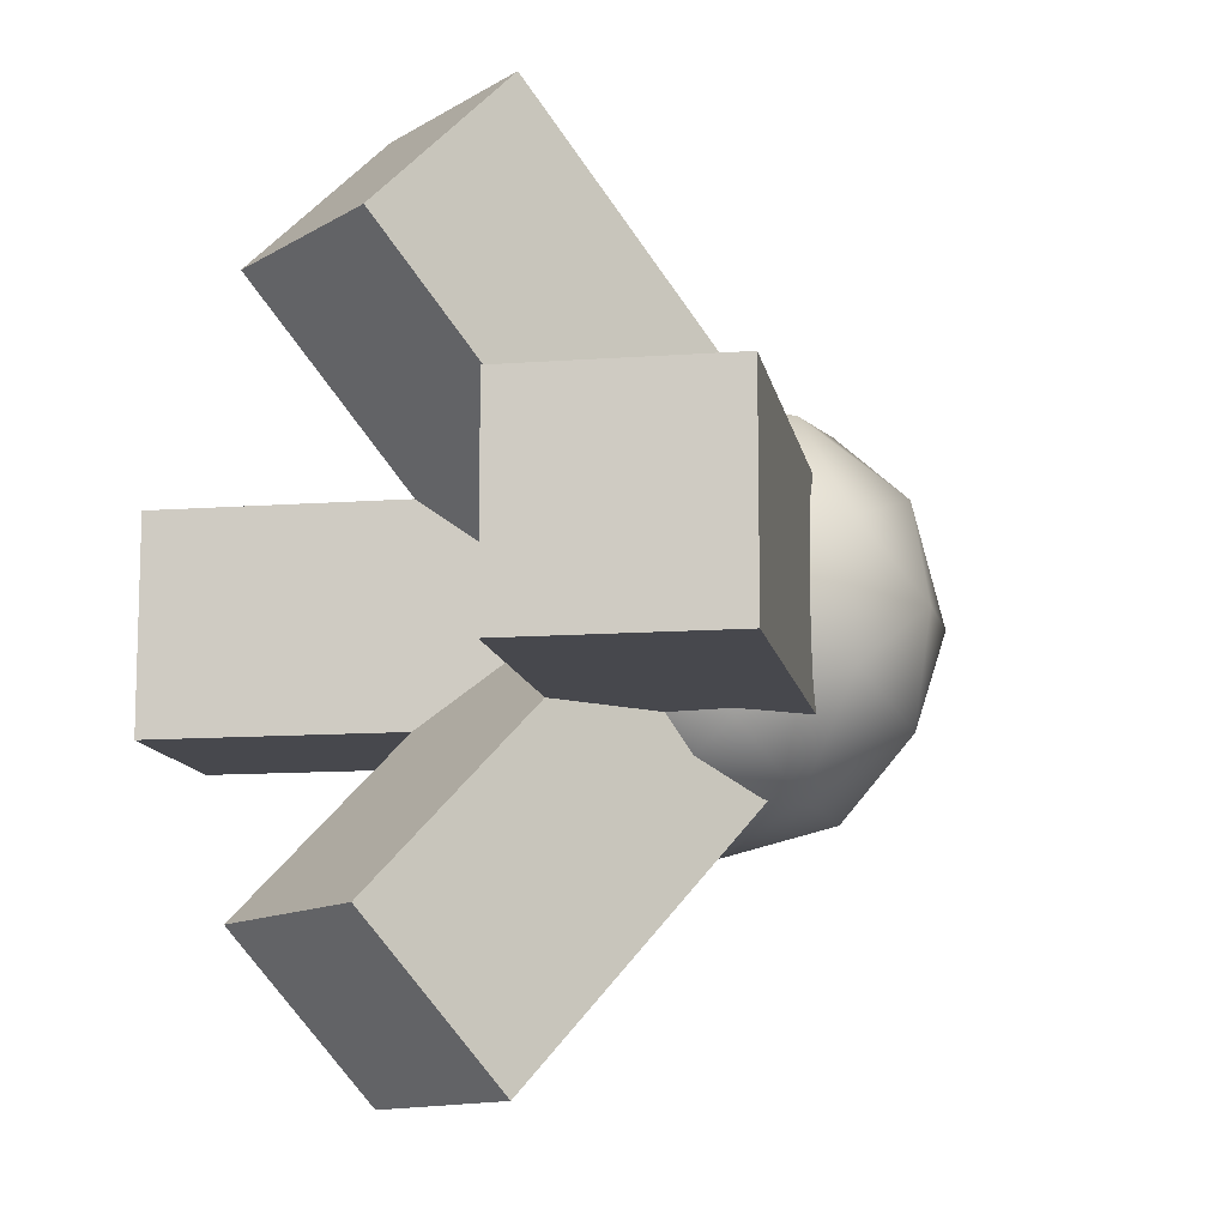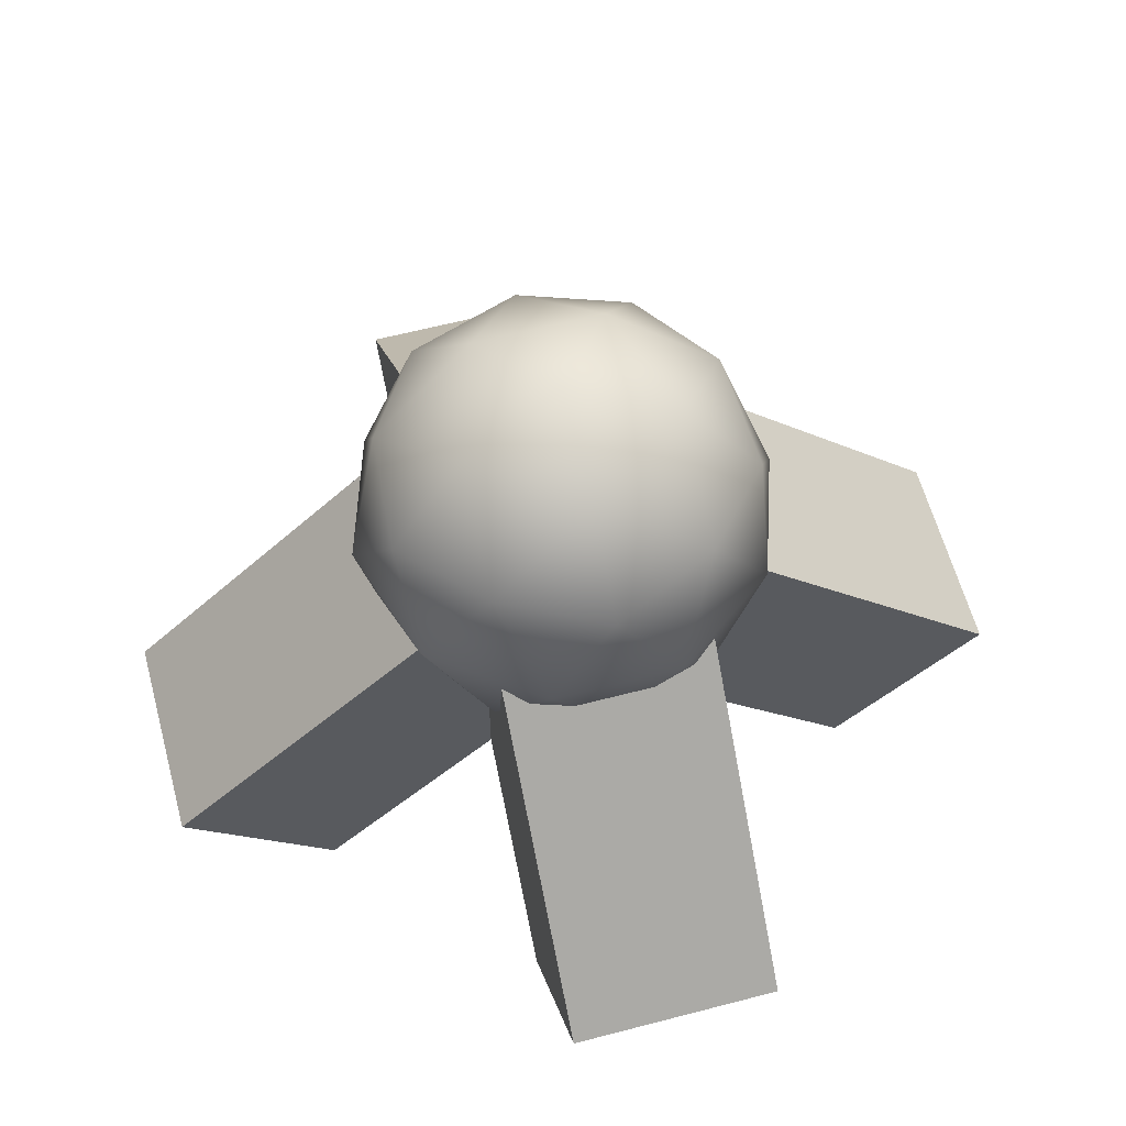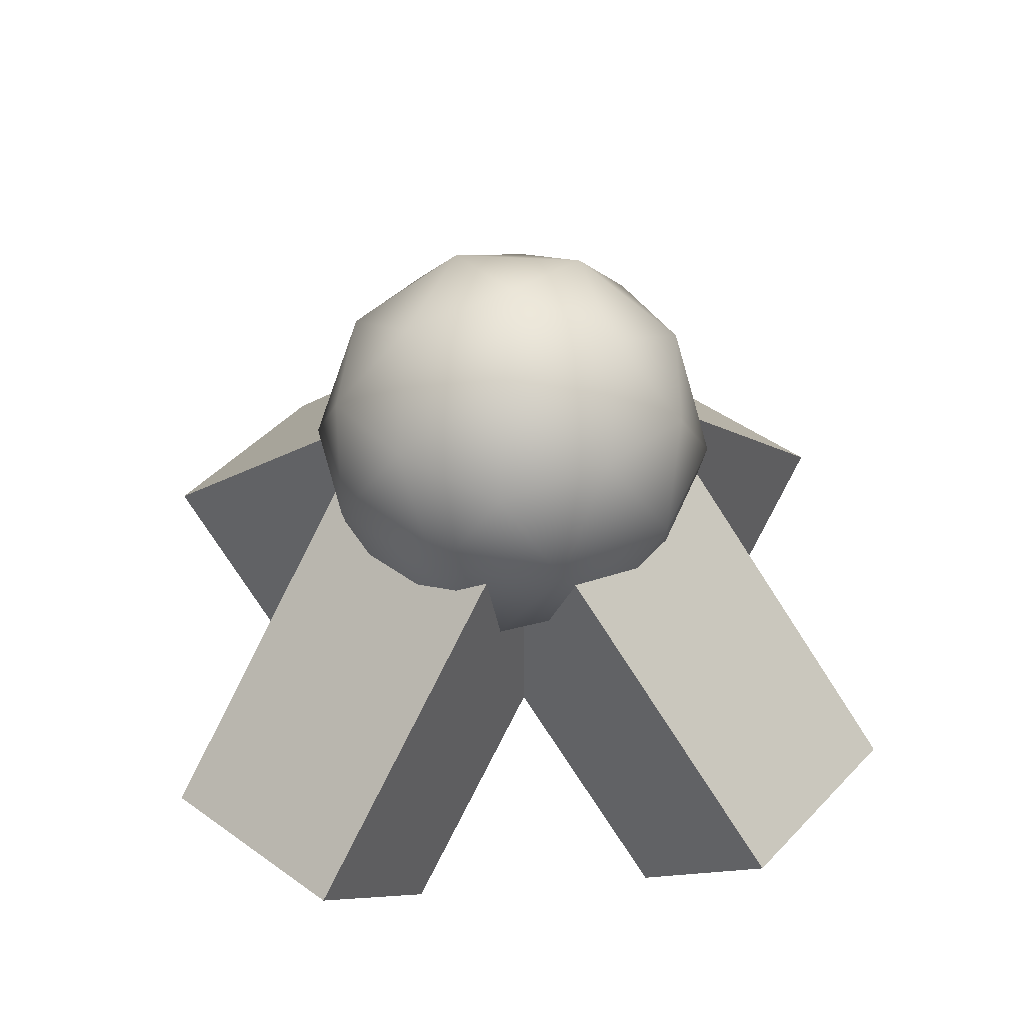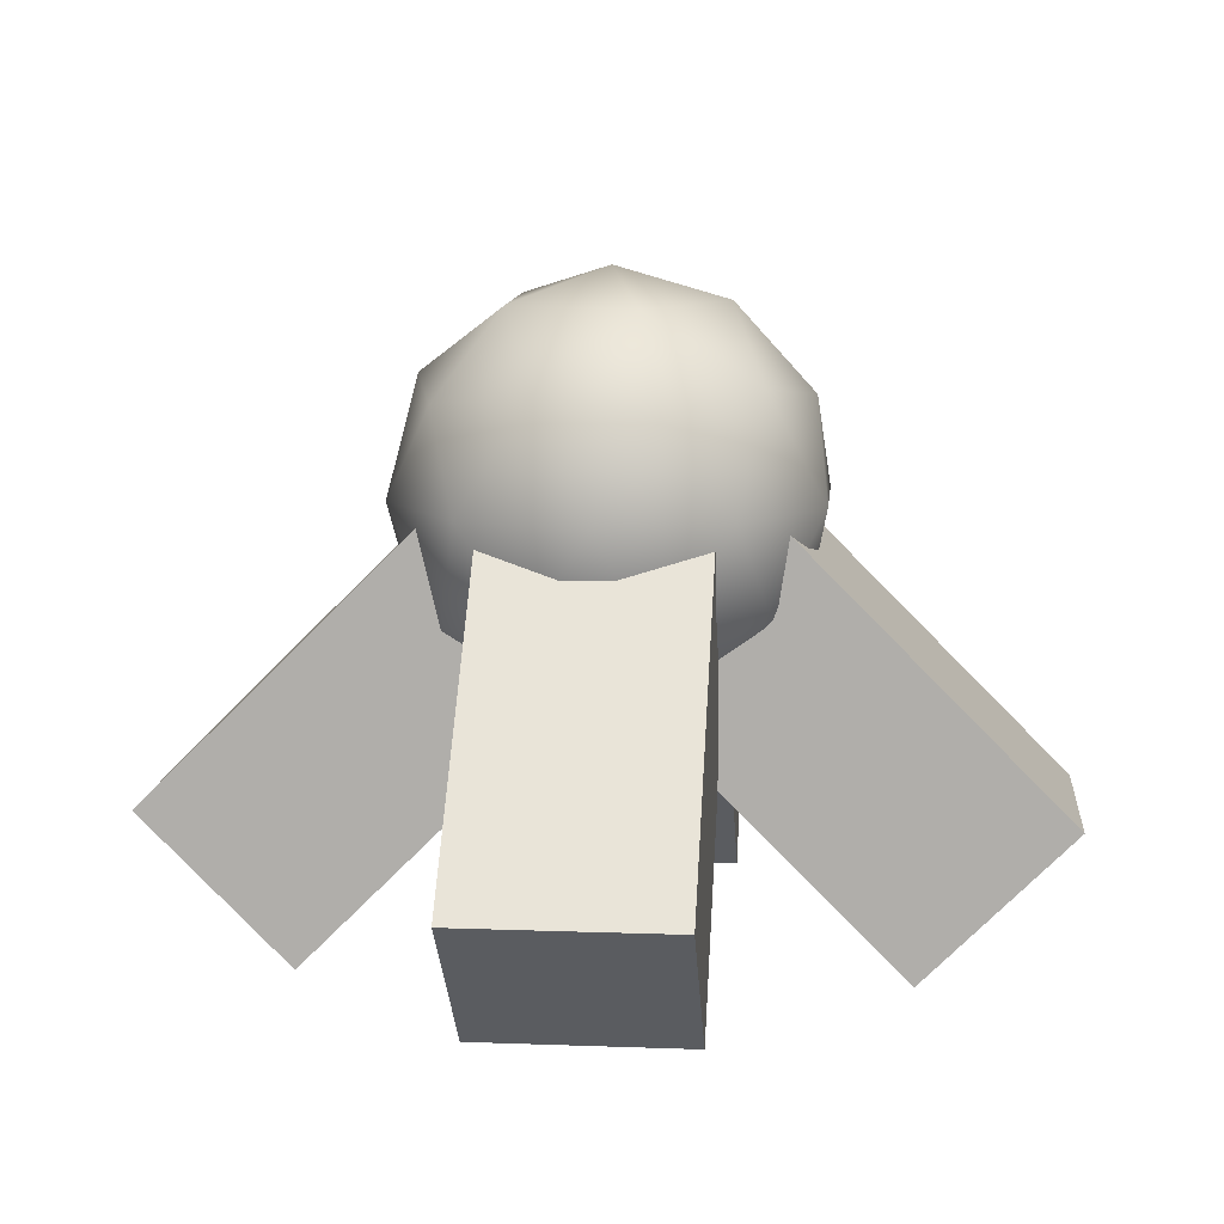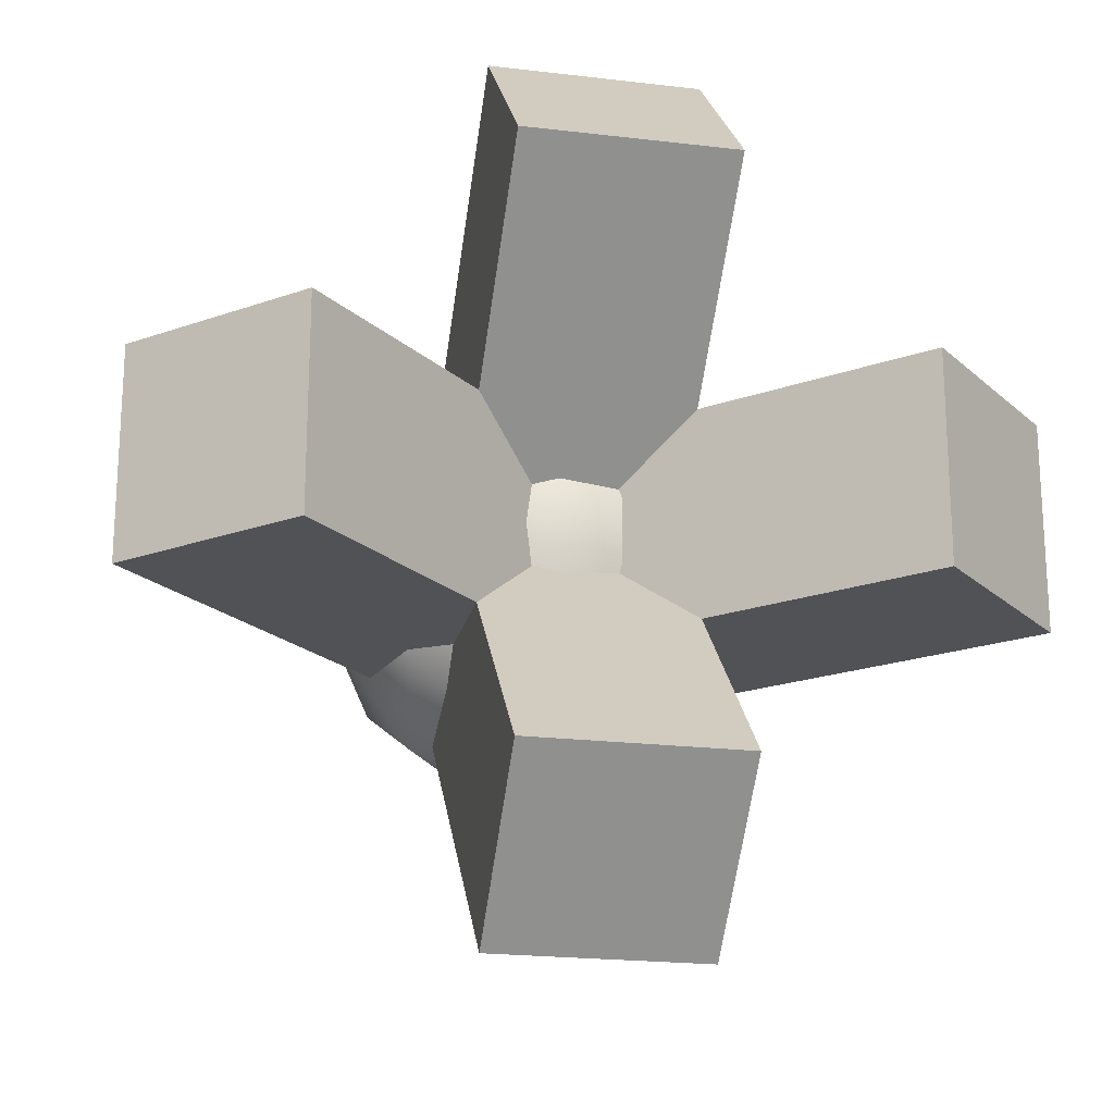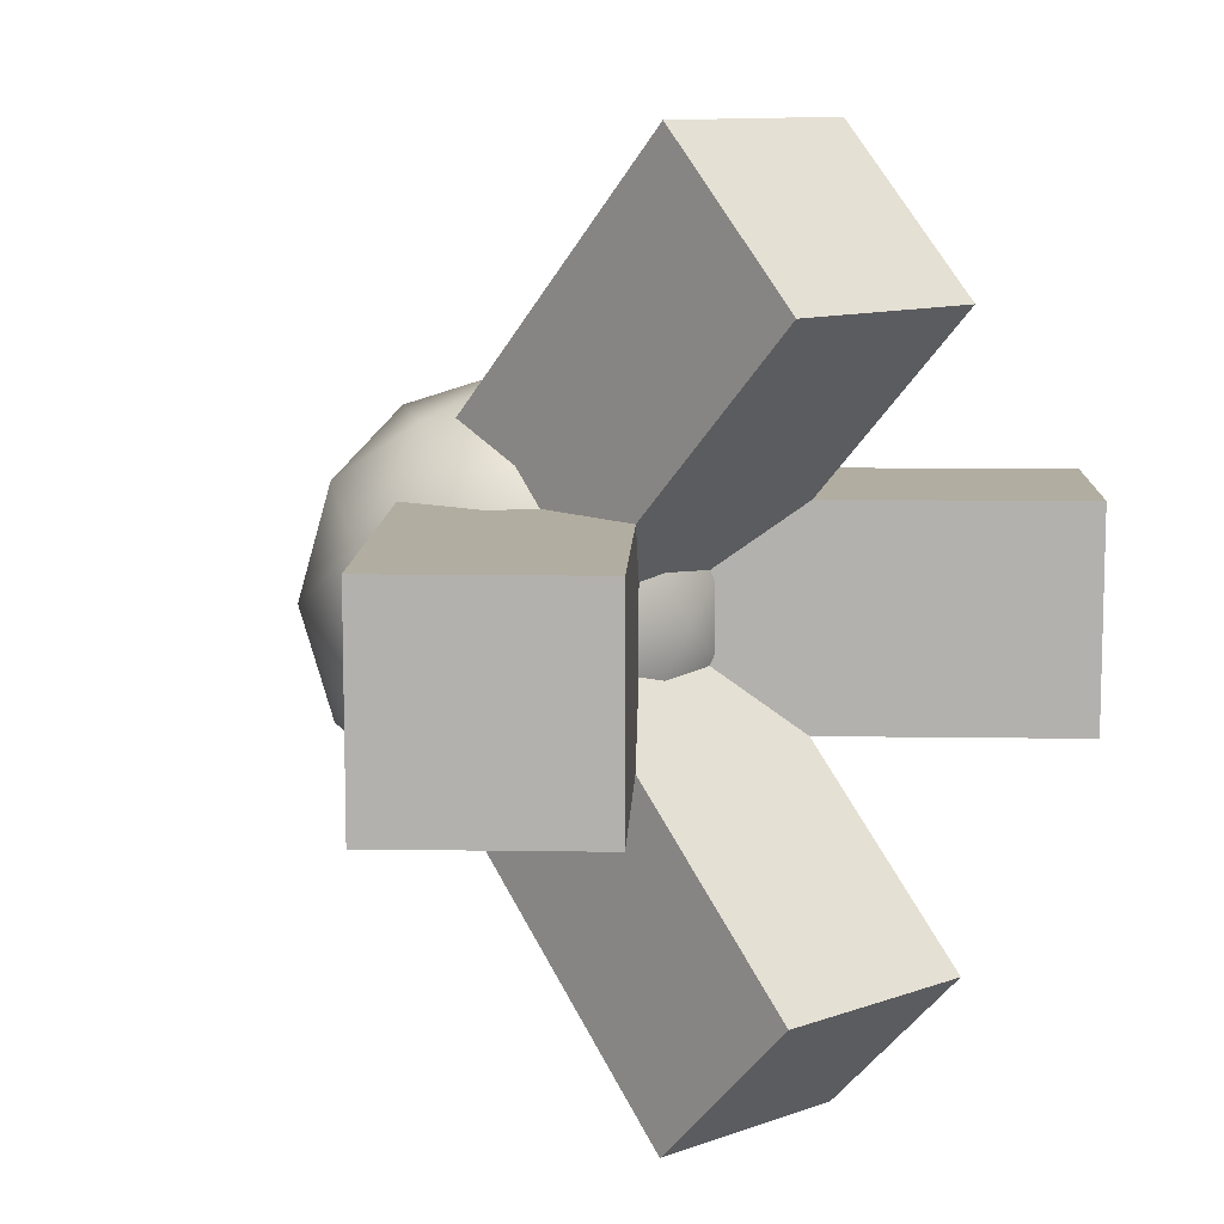
<metadata>
{"format":"obj","ext":"obj","renderer":"f3d","projection":"perspective","resolution":1024,"background":"white","views":[{"elev":-11.7,"azim":55.0,"up":"+Z"},{"elev":60.4,"azim":75.0,"up":"+Y"},{"elev":45.5,"azim":-50.1,"up":"+Y"},{"elev":11.2,"azim":5.2,"up":"+Y"},{"elev":-20.8,"azim":-12.2,"up":"+Z"},{"elev":10.3,"azim":-42.8,"up":"+Z"}]}
</metadata>
<code>
o Cube
v 0.5 1.061 0.6464
v 0.5 0.3536 -0.06066
v 0.5 -0.3536 2.061
v 0.5 -1.061 1.354
v -0.5 1.061 0.6464
v -0.5 0.3536 -0.06066
v -0.5 -0.3536 2.061
v -0.5 -1.061 1.354
f 1 5 7 3
f 4 3 7 8
f 8 7 5 6
f 6 2 4 8
f 2 1 3 4
f 6 5 1 2
o Cube.001
v 0.5 -0.3536 -2.061
v 0.5 -1.061 -1.354
v 0.5 1.061 -0.6464
v 0.5 0.3536 0.06066
v -0.5 -0.3536 -2.061
v -0.5 -1.061 -1.354
v -0.5 1.061 -0.6464
v -0.5 0.3536 0.06066
f 9 13 15 11
f 12 11 15 16
f 16 15 13 14
f 14 10 12 16
f 10 9 11 12
f 14 13 9 10
o Cube.002
v -2.061 -0.3536 -0.5
v -1.354 -1.061 -0.5
v -0.6464 1.061 -0.5
v 0.06066 0.3536 -0.5
v -2.061 -0.3536 0.5
v -1.354 -1.061 0.5
v -0.6464 1.061 0.5
v 0.06066 0.3536 0.5
f 17 21 23 19
f 20 19 23 24
f 24 23 21 22
f 22 18 20 24
f 18 17 19 20
f 22 21 17 18
o Cube.003
v 0.6464 1.061 -0.5
v -0.06066 0.3536 -0.5
v 2.061 -0.3536 -0.5
v 1.354 -1.061 -0.5
v 0.6464 1.061 0.5
v -0.06066 0.3536 0.5
v 2.061 -0.3536 0.5
v 1.354 -1.061 0.5
f 25 29 31 27
f 28 27 31 32
f 32 31 29 30
f 30 26 28 32
f 26 25 27 28
f 30 29 25 26
o Icosphere
v 0 0 0
v 0.7236 0.5528 0.5257
v -0.2764 0.5528 0.8506
v -0.8944 0.5528 0
v -0.2764 0.5528 -0.8506
v 0.7236 0.5528 -0.5257
v 0.2764 1.447 0.8506
v -0.7236 1.447 0.5257
v -0.7236 1.447 -0.5257
v 0.2764 1.447 -0.8506
v 0.8944 1.447 0
v 0 2 0
v -0.1625 0.1493 0.5
v 0.4253 0.1493 0.309
v 0.2629 0.4743 0.809
v 0.8506 0.4743 0
v 0.4253 0.1493 -0.309
v -0.5257 0.1493 0
v -0.6882 0.4743 0.5
v -0.1625 0.1493 -0.5
v -0.6882 0.4743 -0.5
v 0.2629 0.4743 -0.809
v 0.9511 1 0.309
v 0.9511 1 -0.309
v 0 1 1
v 0.5878 1 0.809
v -0.9511 1 0.309
v -0.5878 1 0.809
v -0.5878 1 -0.809
v -0.9511 1 -0.309
v 0.5878 1 -0.809
v 0 1 -1
v 0.6882 1.526 0.5
v -0.2629 1.526 0.809
v -0.8506 1.526 0
v -0.2629 1.526 -0.809
v 0.6882 1.526 -0.5
v 0.1625 1.851 0.5
v 0.5257 1.851 0
v -0.4253 1.851 0.309
v -0.4253 1.851 -0.309
v 0.1625 1.851 -0.5
f 33 46 45
f 34 46 48
f 33 45 50
f 33 50 52
f 33 52 49
f 34 48 55
f 35 47 57
f 36 51 59
f 37 53 61
f 38 54 63
f 34 55 58
f 35 57 60
f 36 59 62
f 37 61 64
f 38 63 56
f 39 65 70
f 40 66 72
f 41 67 73
f 42 68 74
f 43 69 71
f 71 74 44
f 71 69 74
f 69 42 74
f 74 73 44
f 74 68 73
f 68 41 73
f 73 72 44
f 73 67 72
f 67 40 72
f 72 70 44
f 72 66 70
f 66 39 70
f 70 71 44
f 70 65 71
f 65 43 71
f 56 69 43
f 56 63 69
f 63 42 69
f 64 68 42
f 64 61 68
f 61 41 68
f 62 67 41
f 62 59 67
f 59 40 67
f 60 66 40
f 60 57 66
f 57 39 66
f 58 65 39
f 58 55 65
f 55 43 65
f 63 64 42
f 63 54 64
f 54 37 64
f 61 62 41
f 61 53 62
f 53 36 62
f 59 60 40
f 59 51 60
f 51 35 60
f 57 58 39
f 57 47 58
f 47 34 58
f 55 56 43
f 55 48 56
f 48 38 56
f 49 54 38
f 49 52 54
f 52 37 54
f 52 53 37
f 52 50 53
f 50 36 53
f 50 51 36
f 50 45 51
f 45 35 51
f 48 49 38
f 48 46 49
f 46 33 49
f 45 47 35
f 45 46 47
f 46 34 47

</code>
